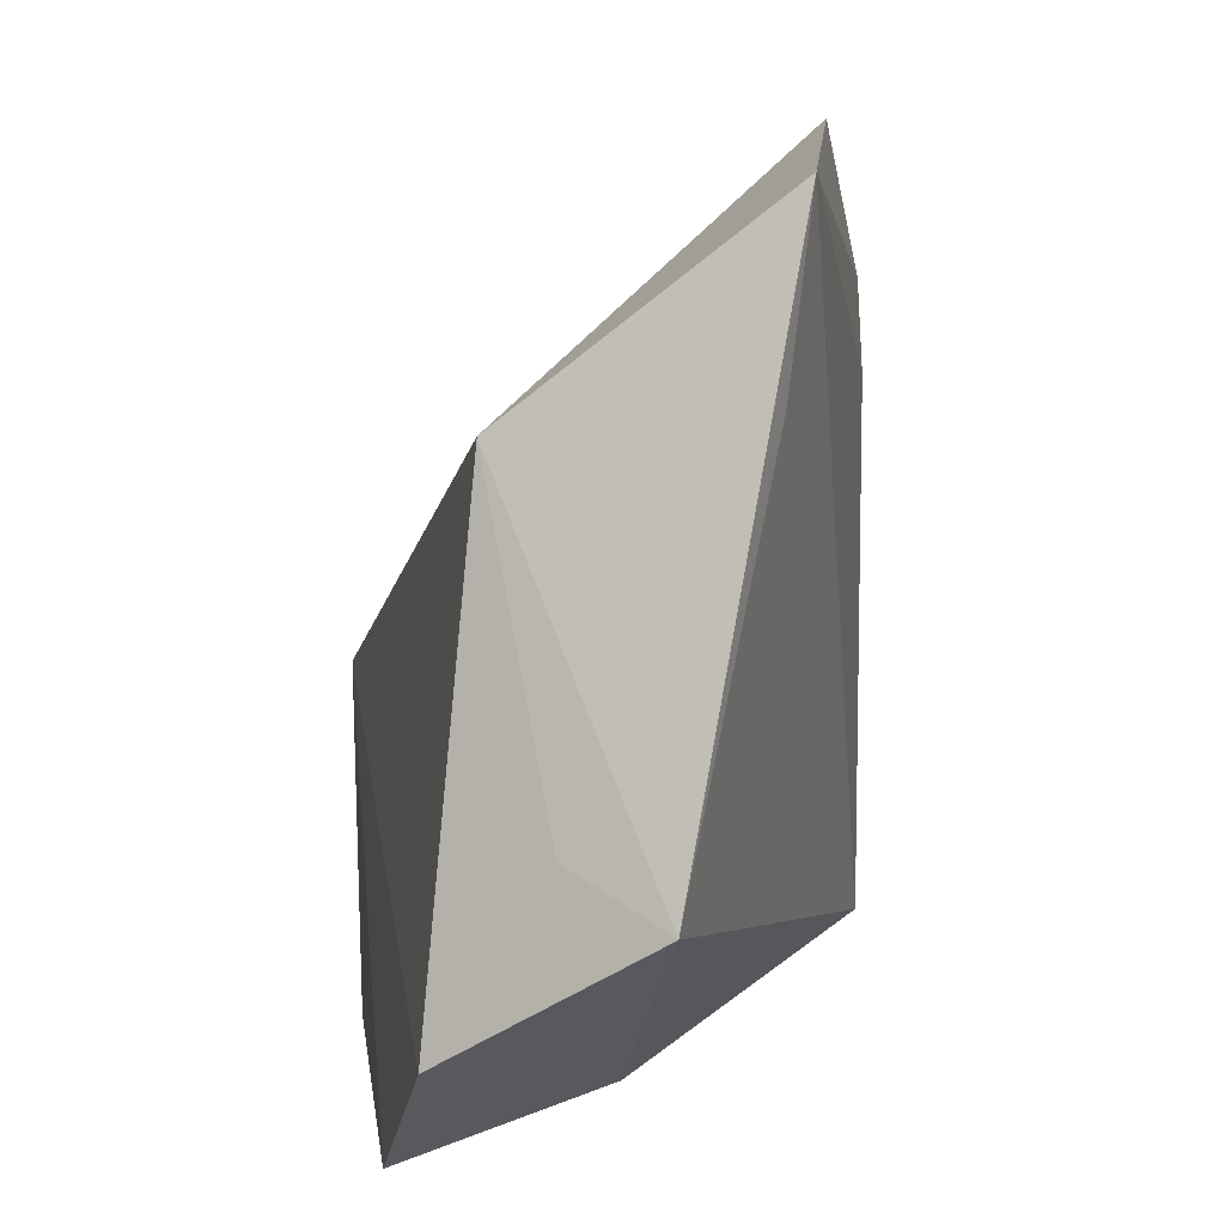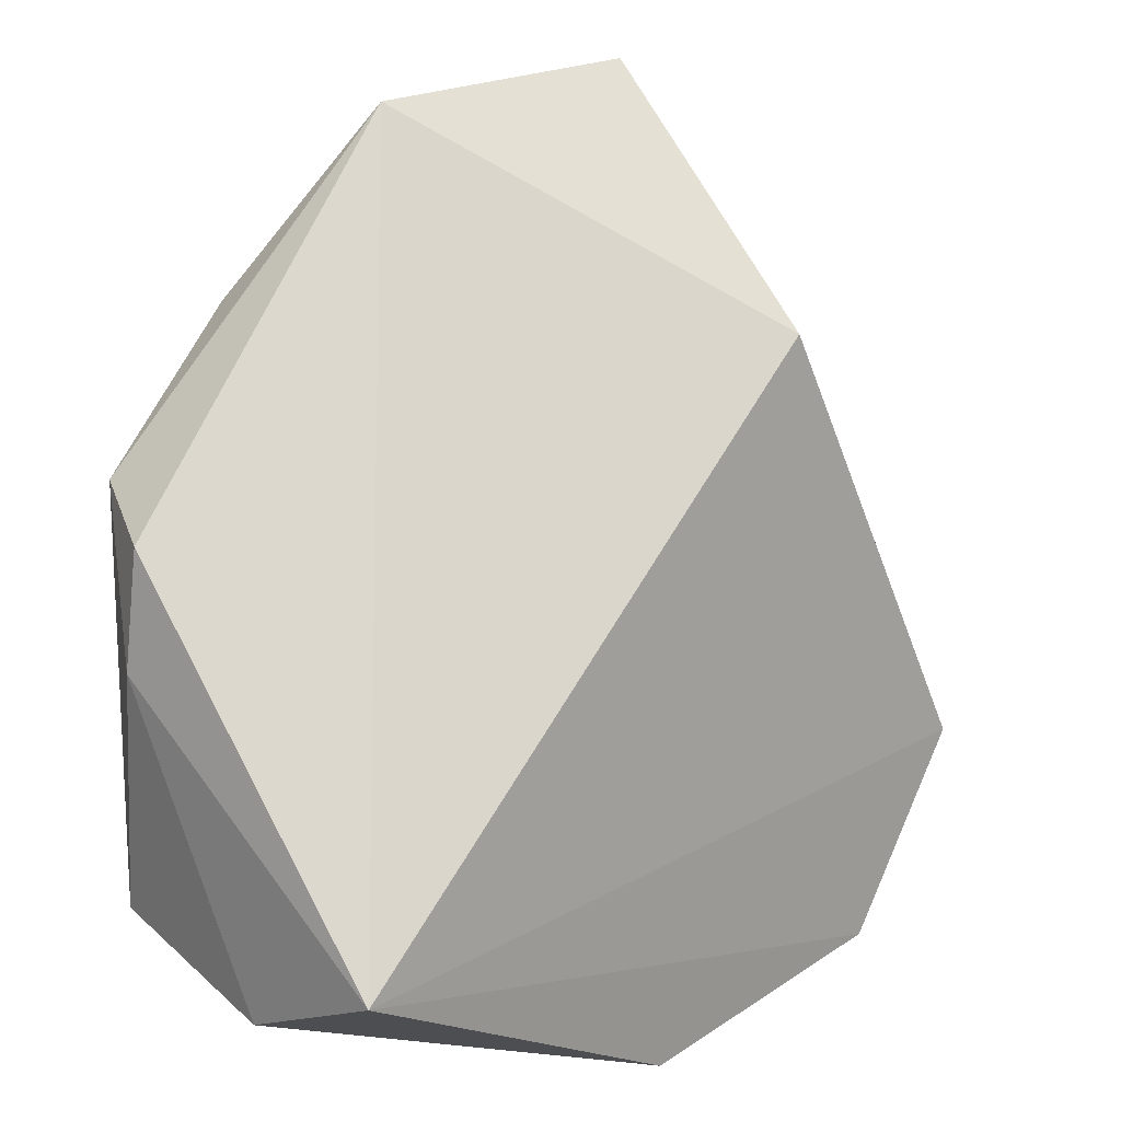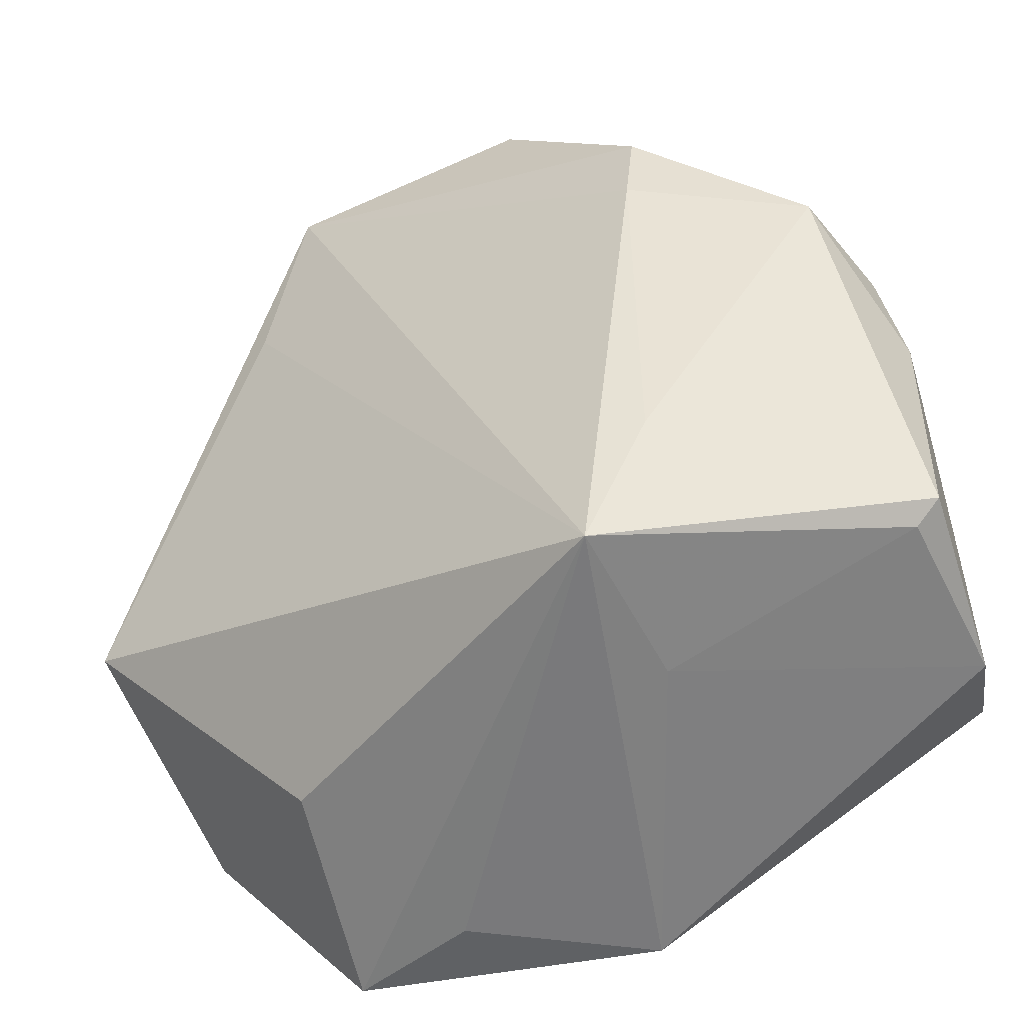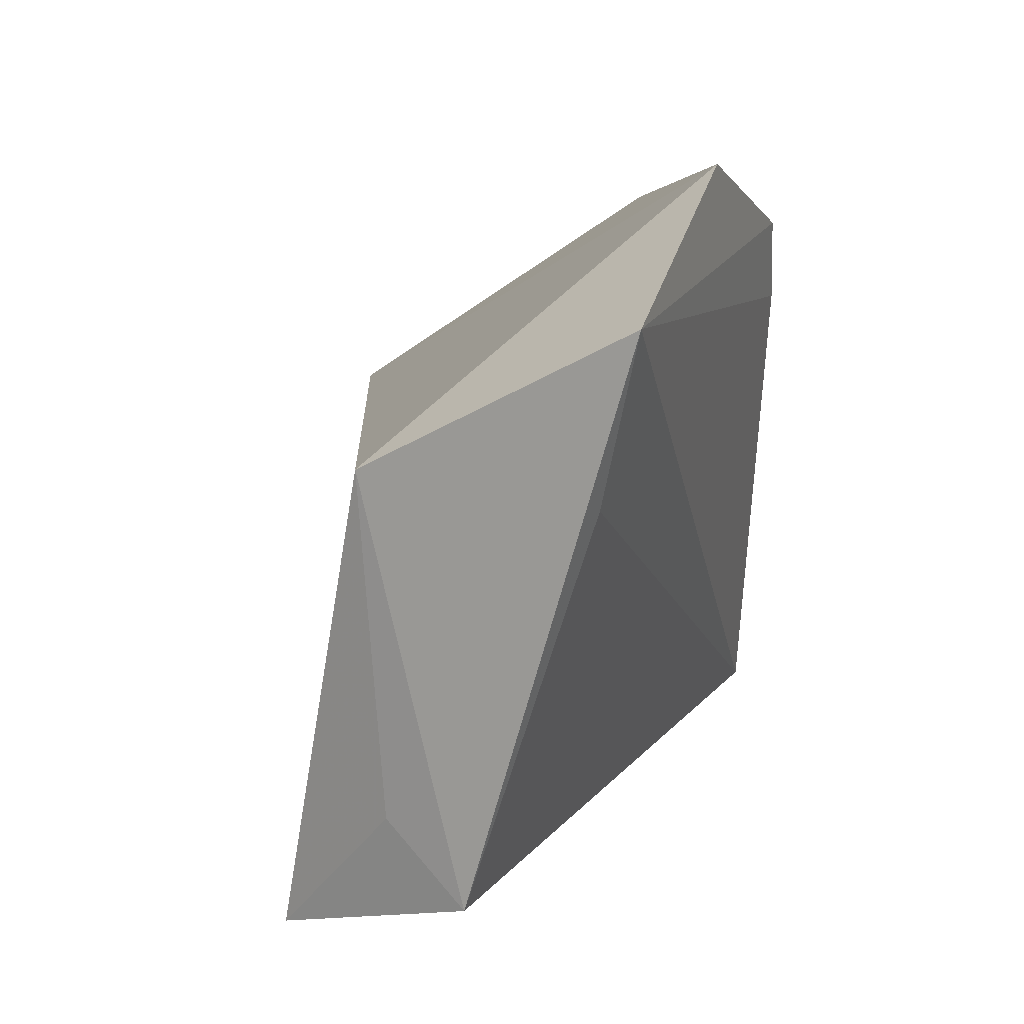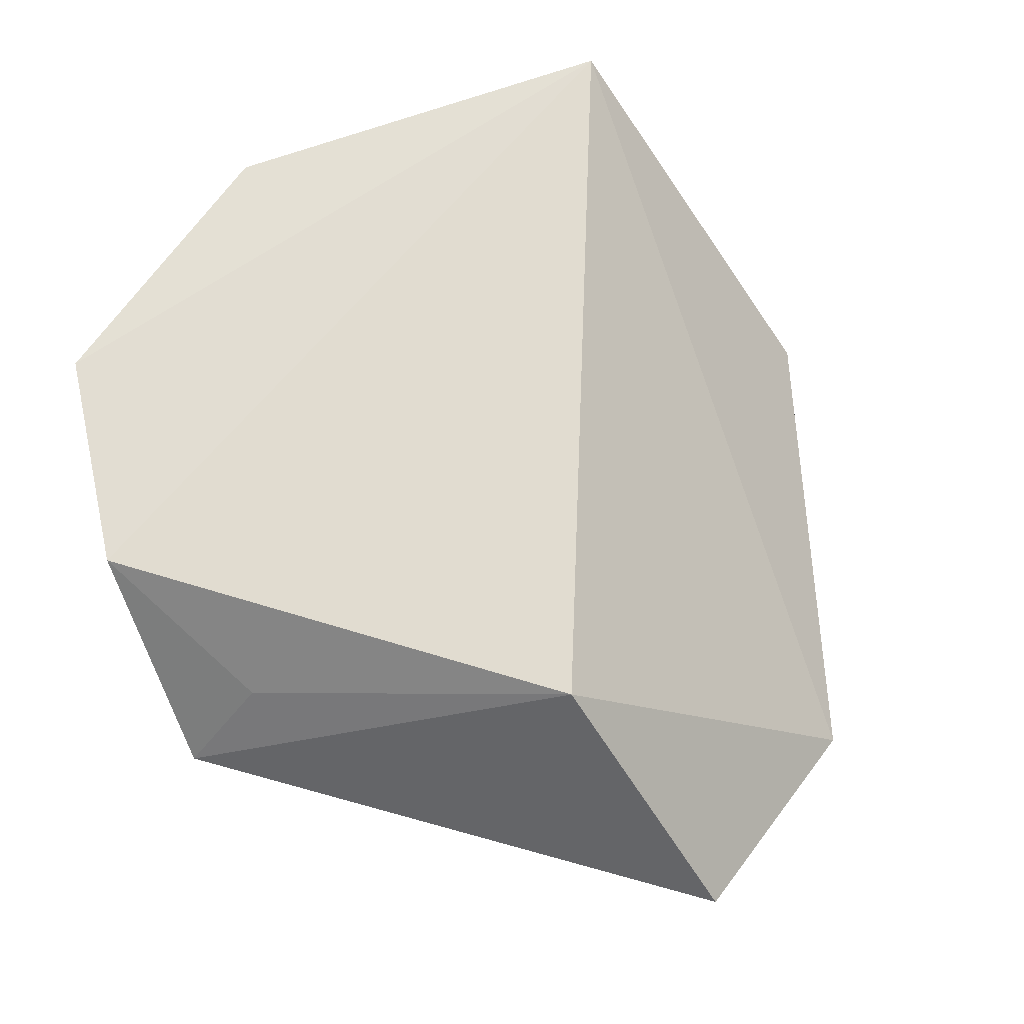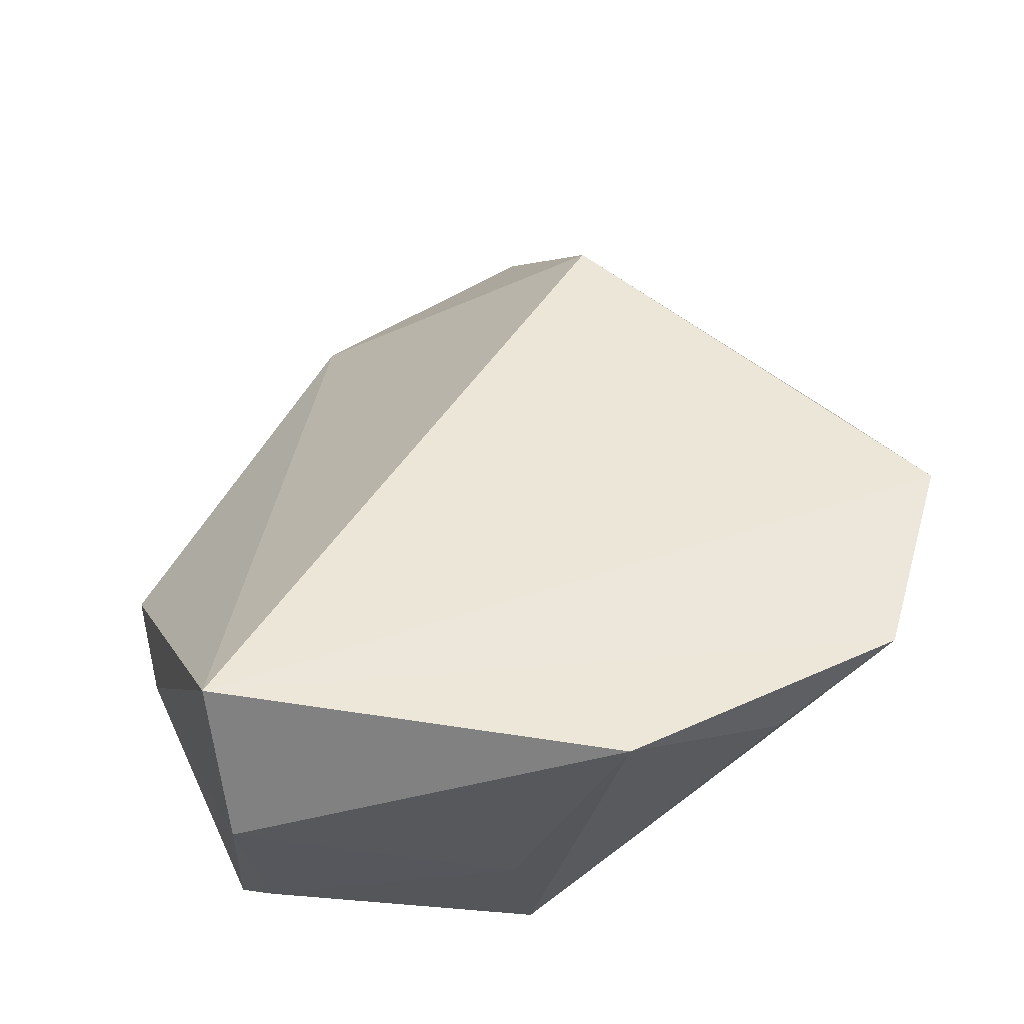
<metadata>
{"format":"obj","ext":"obj","renderer":"f3d","projection":"perspective","resolution":1024,"background":"white","views":[{"elev":19.3,"azim":86.7,"up":"+Y"},{"elev":25.5,"azim":-40.8,"up":"+Y"},{"elev":-49.8,"azim":-161.7,"up":"+Y"},{"elev":43.3,"azim":99.0,"up":"+Y"},{"elev":60.3,"azim":126.1,"up":"+Z"},{"elev":57.8,"azim":-25.3,"up":"+Z"}]}
</metadata>
<code>
v 0.03186 -0.03286 0.001745
v -0.04519 -0.0245 -0.009828
v -0.04823 -0.02506 0.01306
v -0.04823 -0.02192 -0.011
v -0.04823 0.0093 -0.007713
v 0.03025 0.0612 -0.01657
v 0.05078 0.000562 0.008953
v 0.03638 0.04009 -0.01351
v -0.04045 0.02532 -0.0214
v -0.01933 -0.01653 -0.02736
v 0.03297 -0.04177 0.02651
v -0.0154 -0.03587 -0.007876
v 0.02925 0.03573 0.01554
v -0.01932 0.02864 -0.02872
v 0.05136 -0.02102 0.0223
v 0.05949 -0.003654 -0.001809
v -0.04596 -0.01468 0.03098
v 0.01723 -0.04276 0.01871
v -0.04553 0.0232 -0.008742
v -0.02017 0.03952 -0.02799
v -0.00362 -0.04265 0.02952
v -0.01233 -0.03487 -0.02872
v -0.001549 0.06072 -0.02157
f 1 22 16
f 6 13 16
f 23 13 6
f 17 13 23
f 20 9 23
f 23 6 20
f 16 22 8
f 8 6 16
f 22 6 8
f 23 9 19
f 19 17 23
f 21 17 3
f 3 12 21
f 21 12 22
f 3 4 2
f 2 4 22
f 2 12 3
f 22 12 2
f 9 20 14
f 14 6 22
f 14 20 6
f 9 4 5
f 5 19 9
f 5 4 3
f 3 17 5
f 17 19 5
f 11 1 16
f 22 1 11
f 17 21 11
f 10 14 22
f 9 14 10
f 22 4 10
f 10 4 9
f 16 13 7
f 18 21 22
f 22 11 18
f 18 11 21
f 13 17 15
f 17 11 15
f 15 7 13
f 15 11 16
f 16 7 15

</code>
